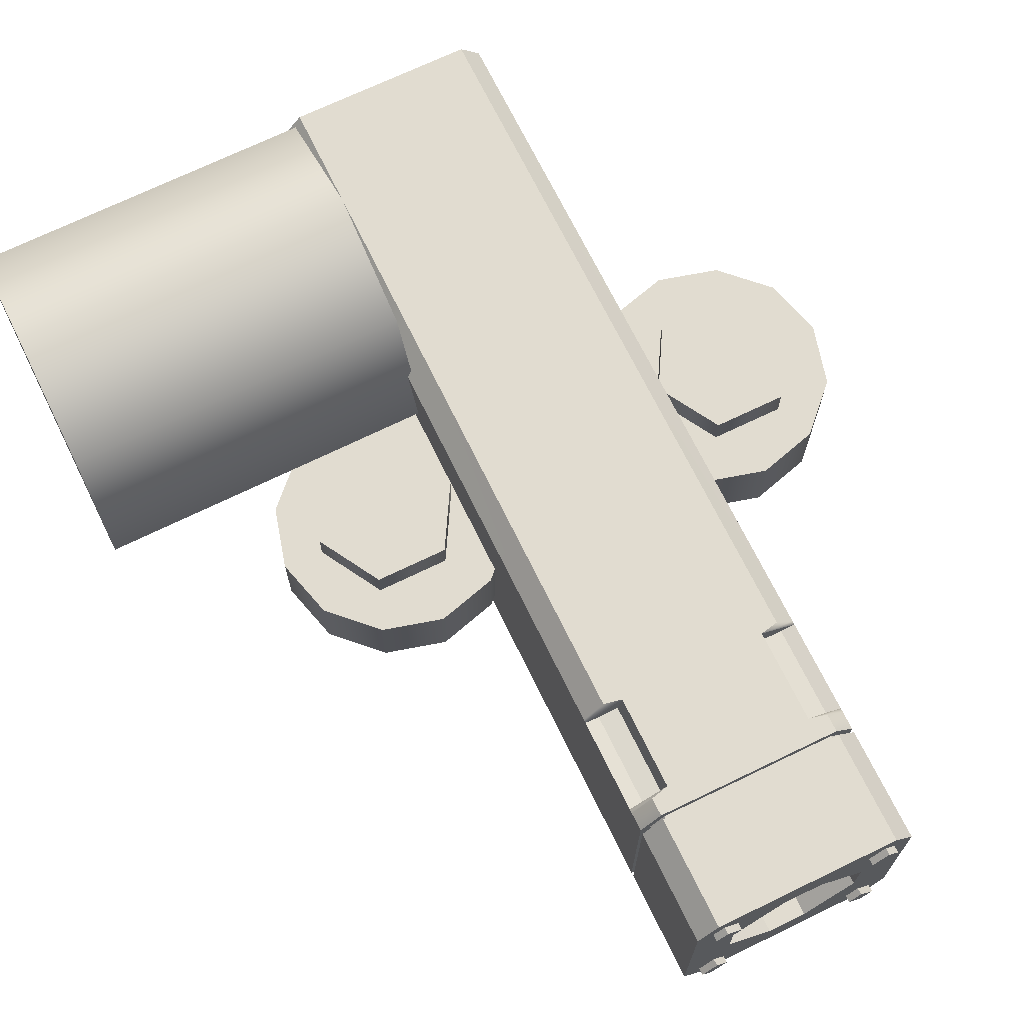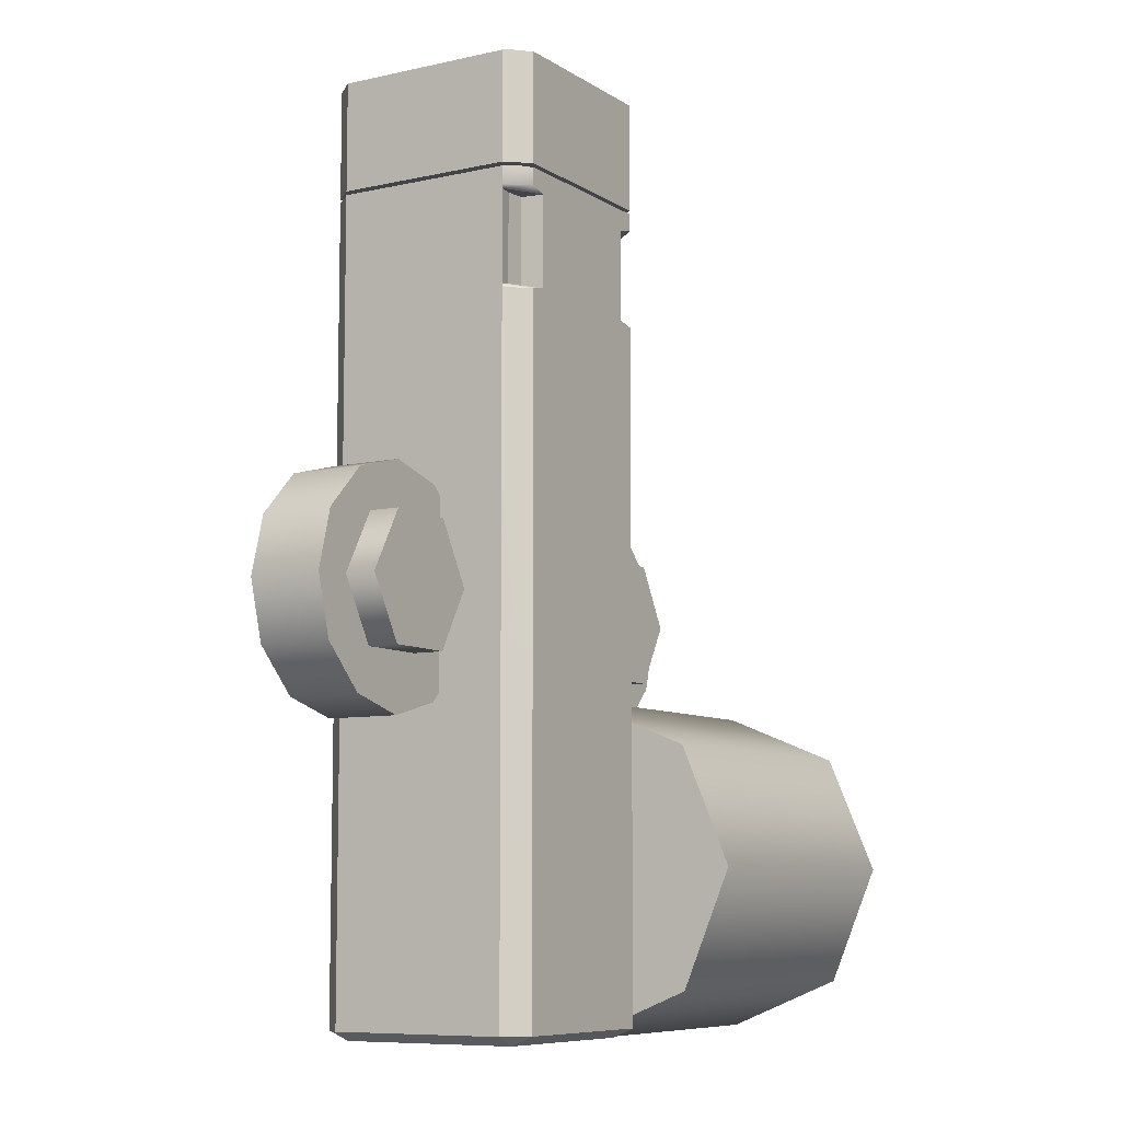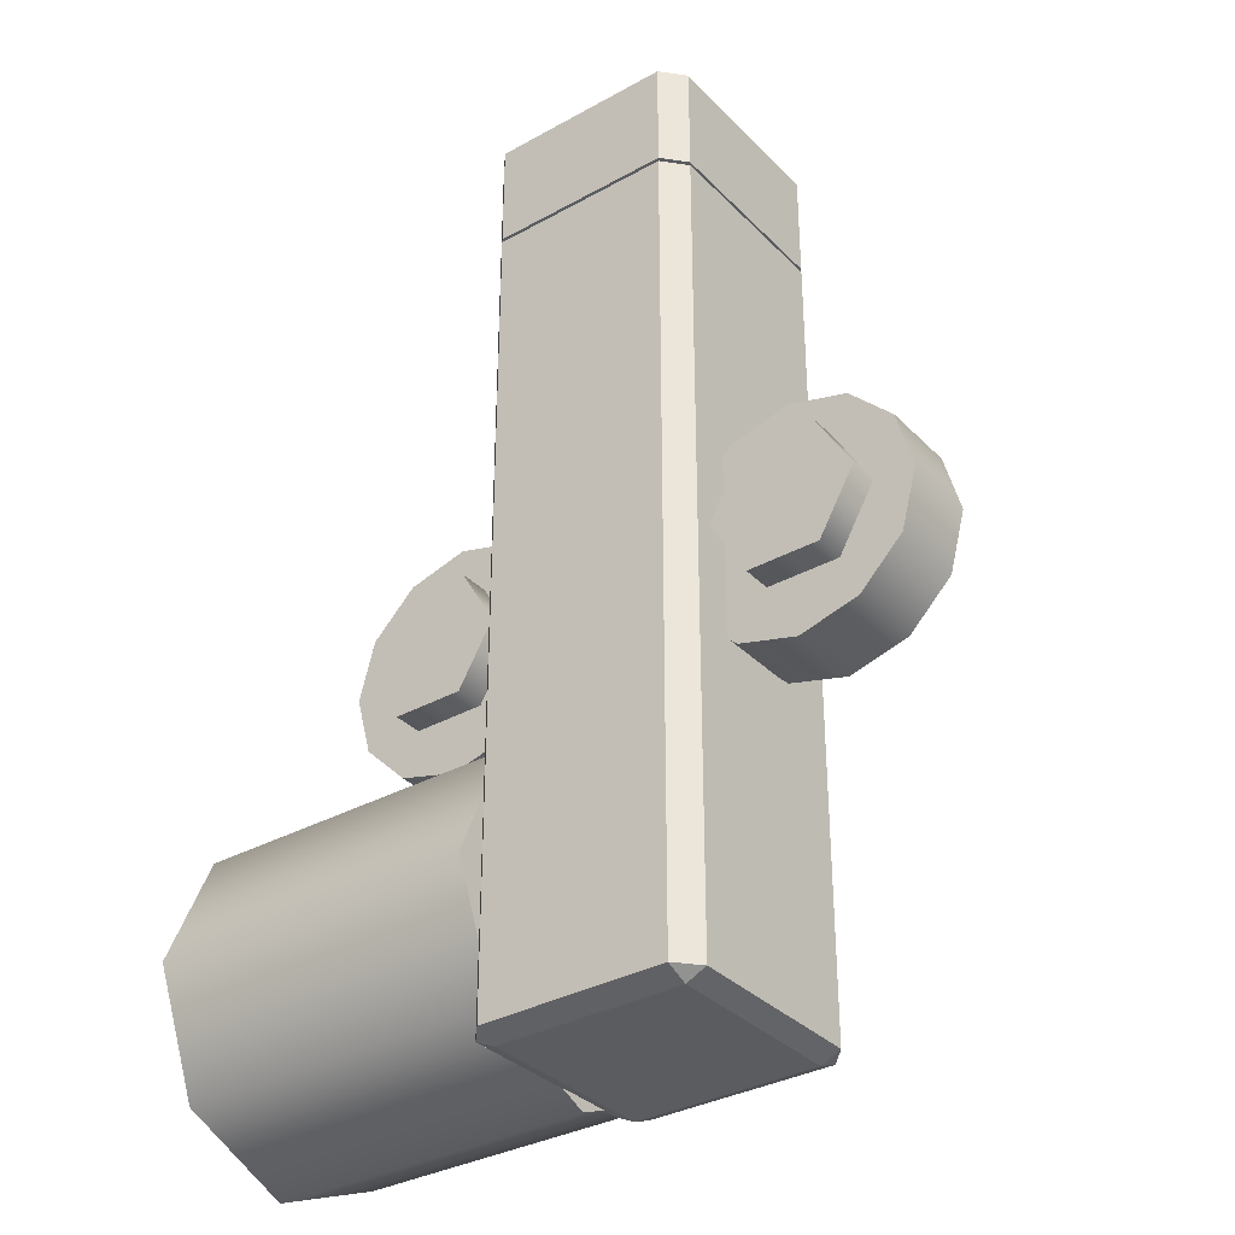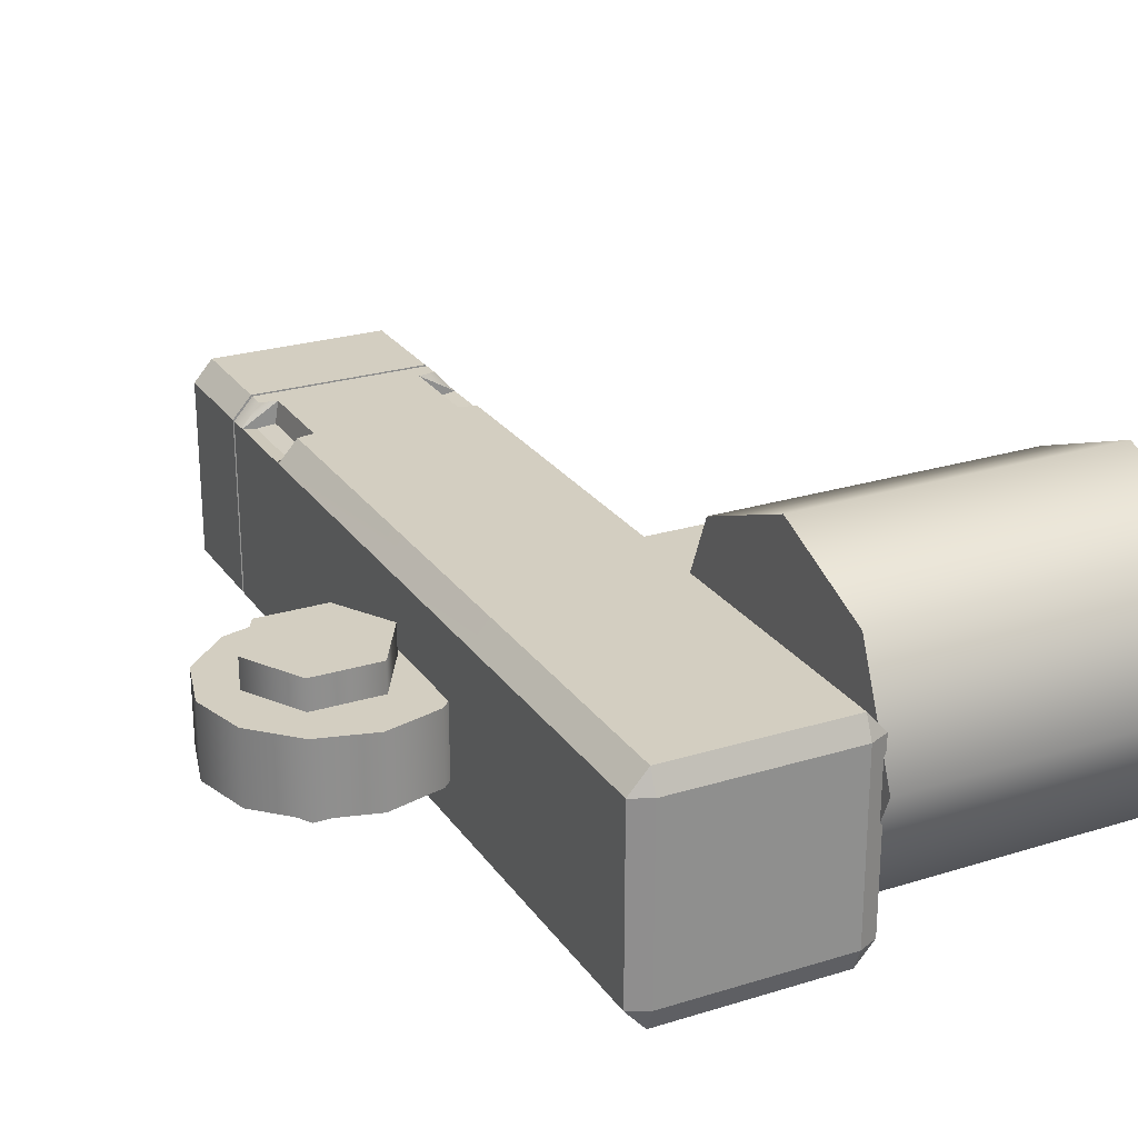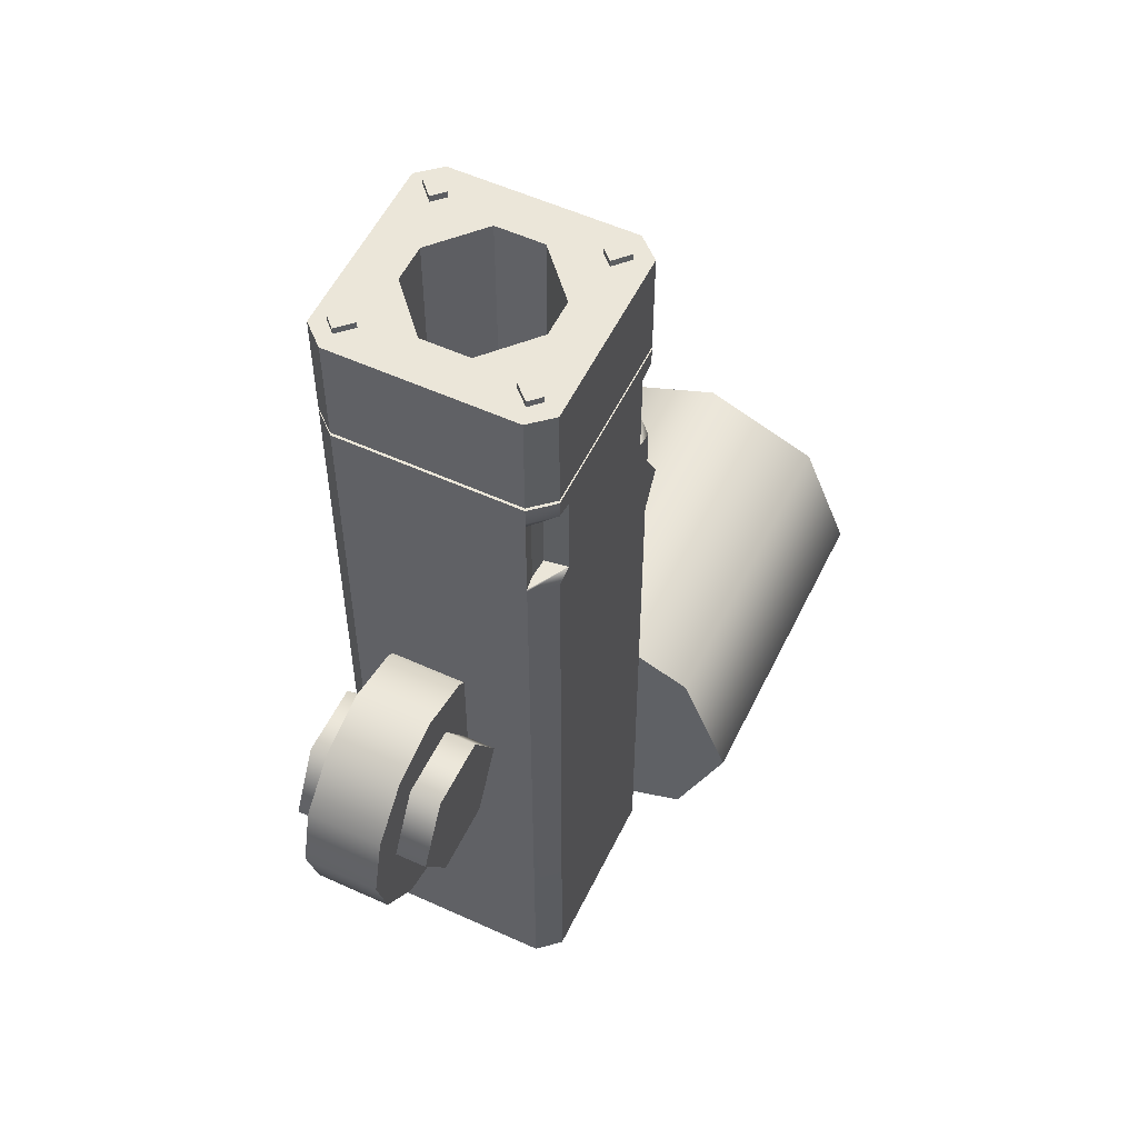
<metadata>
{"format":"obj","ext":"obj","renderer":"f3d","projection":"perspective","resolution":1024,"background":"white","views":[{"elev":69.4,"azim":-25.9,"up":"+Y"},{"elev":-8.3,"azim":121.5,"up":"+Z"},{"elev":-34.0,"azim":36.9,"up":"+Z"},{"elev":25.1,"azim":153.4,"up":"+Y"},{"elev":55.1,"azim":115.7,"up":"+Z"}]}
</metadata>
<code>
g default
v -0.03386 0.05053 0.03727
v -0.03405 0.06632 -0.000854
v -0.03424 0.05053 -0.03898
v -0.03432 0.0124 -0.05477
v -0.03424 -0.02572 -0.03898
v -0.03405 -0.04151 -0.000854
v -0.03386 -0.02572 0.03727
v -0.03379 0.0124 0.05306
v -0.1417 0.05053 0.03781
v -0.1419 0.06632 -0.00032
v -0.1421 0.05053 -0.03845
v -0.1422 0.0124 -0.05424
v -0.1421 -0.02572 -0.03845
v -0.1419 -0.04151 -0.00032
v -0.1417 -0.02572 0.03781
v -0.1416 0.0124 0.0536
v -0.03405 0.0124 -0.000854
v -0.1419 0.0124 -0.00032
v -0.03012 -0.02986 0.2467
v -0.0354 -0.03078 0.2467
v -0.02909 -0.03794 0.2467
v -0.02661 -0.03338 0.2467
v 0.02713 -0.03338 0.2467
v 0.02974 -0.03794 0.2467
v 0.03612 -0.03086 0.2467
v 0.03064 -0.02986 0.2467
v -0.02661 0.02964 0.2467
v -0.02902 0.03514 0.2467
v -0.0354 0.02805 0.2467
v -0.03012 0.02611 0.2467
v 0.03064 0.02611 0.2467
v 0.03612 0.02797 0.2467
v 0.02981 0.03514 0.2467
v 0.02713 0.02964 0.2467
v -0.0354 0.028 -0.05045
v -0.02905 0.03514 -0.05045
v -0.02905 0.028 -0.05345
v 0.02976 0.028 -0.05345
v 0.02976 0.03514 -0.05045
v 0.03612 0.028 -0.05045
v -0.0354 -0.03081 -0.05045
v -0.02905 -0.03081 -0.05345
v -0.02905 -0.03794 -0.05045
v 0.02976 -0.03794 -0.05045
v 0.02976 -0.03081 -0.05345
v 0.03612 -0.03081 -0.05045
v -0.02145 -0.009264 0.2467
v -0.02543 -0.02503 0.2467
v -0.02167 -0.02882 0.2467
v -0.005779 -0.0233 0.2467
v 0.006496 -0.0233 0.2467
v 0.02219 -0.02882 0.2467
v 0.02595 -0.02503 0.2467
v 0.02216 -0.009264 0.2467
v 0.02216 0.00646 0.2467
v 0.02595 0.02128 0.2467
v 0.02219 0.02507 0.2467
v 0.006496 0.0205 0.2467
v -0.005779 0.0205 0.2467
v -0.02167 0.02507 0.2467
v -0.02543 0.02128 0.2467
v -0.02145 0.00646 0.2467
v -0.02145 -0.009199 0.1557
v -0.005728 -0.0233 0.1557
v -0.01656 -0.01832 0.1527
v 0.01727 -0.01832 0.1527
v 0.006445 -0.0233 0.1557
v 0.02216 -0.009199 0.1557
v 0.01727 0.01551 0.1527
v 0.02216 0.006394 0.1557
v 0.006445 0.0205 0.1557
v -0.01656 0.01551 0.1527
v -0.005728 0.0205 0.1557
v -0.02145 0.006394 0.1557
v -0.03012 -0.02986 0.2488
v -0.02661 -0.03338 0.2488
v -0.02167 -0.02882 0.2488
v -0.02543 -0.02503 0.2488
v 0.02713 -0.03338 0.2488
v 0.03064 -0.02986 0.2488
v 0.02595 -0.02503 0.2488
v 0.02219 -0.02882 0.2488
v -0.02661 0.02964 0.2488
v -0.03012 0.02611 0.2488
v -0.02543 0.02128 0.2488
v -0.02167 0.02507 0.2488
v 0.03064 0.02611 0.2488
v 0.02713 0.02964 0.2488
v 0.02219 0.02507 0.2488
v 0.02595 0.02128 0.2488
v -0.0354 -0.03078 0.2111
v -0.0354 0.02804 0.2111
v -0.02902 0.03514 0.2111
v 0.0298 0.03514 0.2111
v 0.03612 0.02798 0.2111
v 0.03612 -0.03085 0.2111
v 0.02974 -0.03794 0.2111
v -0.02909 -0.03794 0.2111
v -0.02908 -0.03794 0.2099
v 0.02974 -0.03794 0.2099
v 0.03612 -0.03085 0.2099
v 0.03612 0.02798 0.2099
v 0.0298 0.03514 0.2099
v -0.02902 0.03514 0.2099
v -0.0354 0.02804 0.2099
v -0.0354 -0.03078 0.2099
v -0.02766 -0.03478 0.2111
v -0.03208 -0.02953 0.2111
v -0.03208 -0.02953 0.2099
v -0.02766 -0.03478 0.2099
v 0.03281 -0.02958 0.2111
v 0.02833 -0.03477 0.2111
v 0.02833 -0.03477 0.2099
v 0.03281 -0.02958 0.2099
v -0.03209 0.02677 0.2111
v -0.02761 0.03197 0.2111
v -0.02761 0.03197 0.2099
v -0.03209 0.02677 0.2099
v 0.02838 0.03198 0.2111
v 0.03279 0.02672 0.2111
v 0.03279 0.02672 0.2099
v 0.02838 0.03198 0.2099
v -0.02908 -0.03794 0.2028
v 0.02974 -0.03794 0.2028
v 0.03612 -0.03084 0.2028
v 0.03612 0.02798 0.2028
v 0.02408 0.03514 0.2028
v -0.0233 0.03514 0.2028
v -0.0354 0.02804 0.2028
v -0.0354 -0.03079 0.2028
v -0.02908 -0.03794 0.1732
v 0.02975 -0.03794 0.1732
v 0.03612 -0.03084 0.1732
v 0.03612 0.02799 0.1732
v 0.02407 0.03514 0.1732
v -0.02331 0.03514 0.1732
v -0.0354 0.02803 0.1732
v -0.0354 -0.03079 0.1732
v 0.03158 0.02728 0.2028
v 0.02526 0.02782 0.2028
v 0.03158 0.02737 0.1732
v 0.02526 0.02782 0.1732
v -0.02452 0.02782 0.2028
v -0.03089 0.02737 0.2028
v -0.02452 0.02782 0.1732
v -0.03089 0.02737 0.1732
v -0.02908 -0.03794 0.172
v 0.02975 -0.03794 0.172
v 0.03612 -0.03084 0.172
v 0.03612 0.02799 0.172
v 0.02979 0.03514 0.172
v -0.02903 0.03514 0.172
v -0.0354 0.02803 0.172
v -0.0354 -0.03079 0.172
v 0.02974 -0.03794 0.2041
v -0.02908 -0.03794 0.2041
v -0.0354 -0.03079 0.2041
v -0.0354 0.02804 0.2041
v -0.02902 0.03514 0.2041
v 0.0298 0.03514 0.2041
v 0.03612 0.02798 0.2041
v 0.03612 -0.03084 0.2041
v -0.07116 -0.02771 0.06089
v -0.04834 -0.02771 0.06089
v -0.03692 -0.02771 0.08066
v -0.04834 -0.02771 0.1004
v -0.07116 -0.02771 0.1004
v -0.08257 -0.02771 0.08066
v -0.07116 0.01592 0.06089
v -0.04834 0.01592 0.06089
v -0.03692 0.01592 0.08066
v -0.04834 0.01592 0.1004
v -0.07116 0.01592 0.1004
v -0.08257 0.01592 0.08066
v -0.05975 -0.02771 0.08066
v -0.05975 0.01592 0.08066
v 0.07182 -0.02771 0.06089
v 0.049 -0.02771 0.06089
v 0.03759 -0.02771 0.08066
v 0.049 -0.02771 0.1004
v 0.07182 -0.02771 0.1004
v 0.08324 -0.02771 0.08066
v 0.07182 0.01592 0.06089
v 0.049 0.01592 0.06089
v 0.03759 0.01592 0.08066
v 0.049 0.01592 0.1004
v 0.07182 0.01592 0.1004
v 0.08324 0.01592 0.08066
v 0.06041 -0.02771 0.08066
v 0.06041 0.01592 0.08066
v 0.09093 -0.01816 0.06092
v 0.07703 -0.01816 0.04702
v 0.05805 -0.01816 0.04194
v 0.03907 -0.01816 0.04702
v 0.02518 -0.01816 0.06092
v 0.02009 -0.01816 0.0799
v 0.02518 -0.01816 0.09888
v 0.03907 -0.01816 0.1128
v 0.05805 -0.01816 0.1179
v 0.07703 -0.01816 0.1128
v 0.09093 -0.01816 0.09888
v 0.09601 -0.01816 0.0799
v 0.09093 0.00592 0.06092
v 0.07703 0.00592 0.04702
v 0.05805 0.00592 0.04194
v 0.03907 0.00592 0.04702
v 0.02518 0.00592 0.06092
v 0.02009 0.00592 0.0799
v 0.02518 0.00592 0.09888
v 0.03907 0.00592 0.1128
v 0.05805 0.00592 0.1179
v 0.07703 0.00592 0.1128
v 0.09093 0.00592 0.09888
v 0.09601 0.00592 0.0799
v 0.05805 -0.01816 0.0799
v 0.05805 0.00592 0.0799
v -0.02435 -0.01816 0.06092
v -0.03824 -0.01816 0.04702
v -0.05722 -0.01816 0.04194
v -0.0762 -0.01816 0.04702
v -0.09009 -0.01816 0.06092
v -0.09518 -0.01816 0.0799
v -0.09009 -0.01816 0.09888
v -0.0762 -0.01816 0.1128
v -0.05722 -0.01816 0.1179
v -0.03824 -0.01816 0.1128
v -0.02435 -0.01816 0.09888
v -0.01926 -0.01816 0.0799
v -0.02435 0.00592 0.06092
v -0.03824 0.00592 0.04702
v -0.05722 0.00592 0.04194
v -0.0762 0.00592 0.04702
v -0.09009 0.00592 0.06092
v -0.09518 0.00592 0.0799
v -0.09009 0.00592 0.09888
v -0.0762 0.00592 0.1128
v -0.05722 0.00592 0.1179
v -0.03824 0.00592 0.1128
v -0.02435 0.00592 0.09888
v -0.01926 0.00592 0.0799
v -0.05722 -0.01816 0.0799
v -0.05722 0.00592 0.0799
g polySurface54
f 1 2 10 9
f 2 3 11 10
f 3 4 12 11
f 4 5 13 12
f 5 6 14 13
f 6 7 15 14
f 7 8 16 15
f 8 1 9 16
f 2 1 17
f 3 2 17
f 4 3 17
f 5 4 17
f 6 5 17
f 7 6 17
f 8 7 17
f 1 8 17
f 9 10 18
f 10 11 18
f 11 12 18
f 12 13 18
f 13 14 18
f 14 15 18
f 15 16 18
f 16 9 18
f 75 76 77 78
f 20 19 30 29
f 107 108 109 110
f 22 21 24 23
f 79 80 81 82
f 111 112 113 114
f 26 25 32 31
f 83 84 85 86
f 28 27 34 33
f 115 116 117 118
f 87 88 89 90
f 119 120 121 122
f 35 37 42 41
f 37 36 39 38
f 38 40 46 45
f 43 42 45 44
f 47 50 64 63
f 48 47 62 61
f 50 49 52 51
f 51 54 68 67
f 54 53 56 55
f 55 58 71 70
f 58 57 60 59
f 59 62 74 73
f 63 65 72 74
f 65 64 67 66
f 66 68 70 69
f 69 71 73 72
f 65 66 69 72
f 116 119 122 117
f 37 38 45 42
f 110 113 112 107
f 120 111 114 121
f 118 109 108 115
f 22 23 52 49
f 26 31 56 53
f 34 27 60 57
f 30 19 48 61
f 50 51 67 64
f 54 55 70 68
f 58 59 73 71
f 62 47 63 74
f 19 20 21 22
f 23 24 25 26
f 27 28 29 30
f 31 32 33 34
f 35 36 37
f 38 39 40
f 41 42 43
f 44 45 46
f 47 48 49 50
f 51 52 53 54
f 55 56 57 58
f 59 60 61 62
f 63 64 65
f 66 67 68
f 69 70 71
f 72 73 74
f 19 22 76 75
f 22 49 77 76
f 49 48 78 77
f 48 19 75 78
f 23 26 80 79
f 26 53 81 80
f 53 52 82 81
f 52 23 79 82
f 27 30 84 83
f 30 61 85 84
f 61 60 86 85
f 60 27 83 86
f 31 34 88 87
f 34 57 89 88
f 57 56 90 89
f 56 31 87 90
f 92 91 20 29
f 29 28 93 92
f 28 33 94 93
f 33 32 95 94
f 25 96 95 32
f 25 24 97 96
f 98 97 24 21
f 21 20 91 98
f 123 124 155 156
f 162 155 124 125
f 161 162 125 126
f 160 161 126 127
f 159 160 127 128
f 158 159 128 129
f 129 130 157 158
f 156 157 130 123
f 98 91 108 107
f 106 99 110 109
f 96 97 112 111
f 100 101 114 113
f 92 93 116 115
f 104 105 118 117
f 94 95 120 119
f 102 103 122 121
f 93 94 119 116
f 103 104 117 122
f 99 100 113 110
f 97 98 107 112
f 95 96 111 120
f 101 102 121 114
f 105 106 109 118
f 91 92 115 108
f 131 132 124 123
f 125 124 132 133
f 126 125 133 134
f 140 139 141 142
f 128 127 135 136
f 144 143 145 146
f 137 138 130 129
f 123 130 138 131
f 147 148 132 131
f 133 132 148 149
f 134 133 149 150
f 135 134 150 151
f 136 135 151 152
f 137 136 152 153
f 153 154 138 137
f 131 138 154 147
f 127 126 139 140
f 126 134 141 139
f 134 135 142 141
f 135 127 140 142
f 129 128 143 144
f 128 136 145 143
f 136 137 146 145
f 137 129 144 146
f 43 44 148 147
f 149 148 44 46
f 150 149 46 40
f 151 150 40 39
f 152 151 39 36
f 153 152 36 35
f 41 154 153 35
f 147 154 41 43
f 156 155 100 99
f 99 106 157 156
f 158 157 106 105
f 105 104 159 158
f 104 103 160 159
f 103 102 161 160
f 102 101 162 161
f 101 100 155 162
f 163 169 170 164
f 164 170 171 165
f 165 171 172 166
f 166 172 173 167
f 167 173 174 168
f 168 174 169 163
f 164 175 163
f 165 175 164
f 166 175 165
f 167 175 166
f 168 175 167
f 163 175 168
f 169 176 170
f 170 176 171
f 171 176 172
f 172 176 173
f 173 176 174
f 174 176 169
f 177 178 184 183
f 178 179 185 184
f 179 180 186 185
f 180 181 187 186
f 181 182 188 187
f 182 177 183 188
f 178 177 189
f 179 178 189
f 180 179 189
f 181 180 189
f 182 181 189
f 177 182 189
f 183 184 190
f 184 185 190
f 185 186 190
f 186 187 190
f 187 188 190
f 188 183 190
f 191 192 204 203
f 192 193 205 204
f 193 194 206 205
f 194 195 207 206
f 195 196 208 207
f 196 197 209 208
f 197 198 210 209
f 198 199 211 210
f 199 200 212 211
f 200 201 213 212
f 201 202 214 213
f 202 191 203 214
f 192 191 215
f 193 192 215
f 194 193 215
f 195 194 215
f 196 195 215
f 197 196 215
f 198 197 215
f 199 198 215
f 200 199 215
f 201 200 215
f 202 201 215
f 191 202 215
f 203 204 216
f 204 205 216
f 205 206 216
f 206 207 216
f 207 208 216
f 208 209 216
f 209 210 216
f 210 211 216
f 211 212 216
f 212 213 216
f 213 214 216
f 214 203 216
f 217 218 230 229
f 218 219 231 230
f 219 220 232 231
f 220 221 233 232
f 221 222 234 233
f 222 223 235 234
f 223 224 236 235
f 224 225 237 236
f 225 226 238 237
f 226 227 239 238
f 227 228 240 239
f 228 217 229 240
f 218 217 241
f 219 218 241
f 220 219 241
f 221 220 241
f 222 221 241
f 223 222 241
f 224 223 241
f 225 224 241
f 226 225 241
f 227 226 241
f 228 227 241
f 217 228 241
f 229 230 242
f 230 231 242
f 231 232 242
f 232 233 242
f 233 234 242
f 234 235 242
f 235 236 242
f 236 237 242
f 237 238 242
f 238 239 242
f 239 240 242
f 240 229 242

</code>
